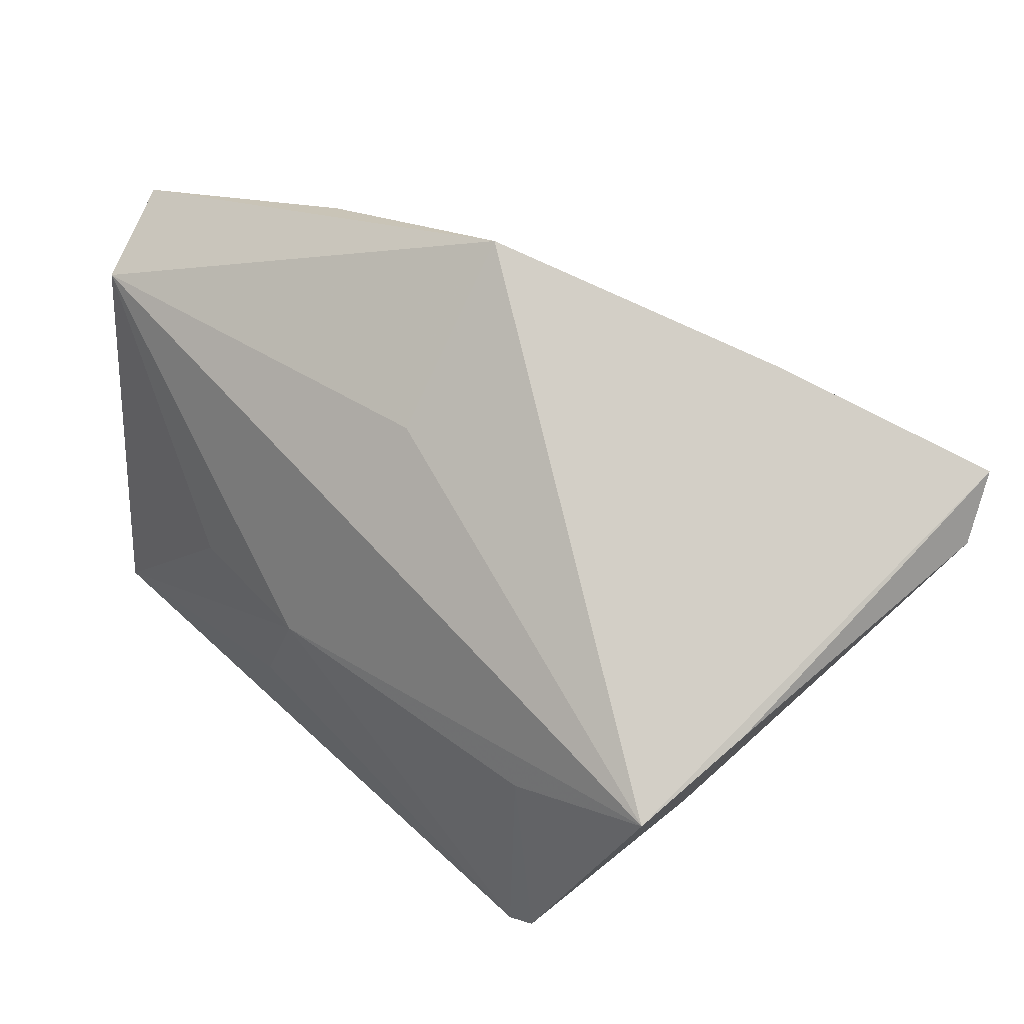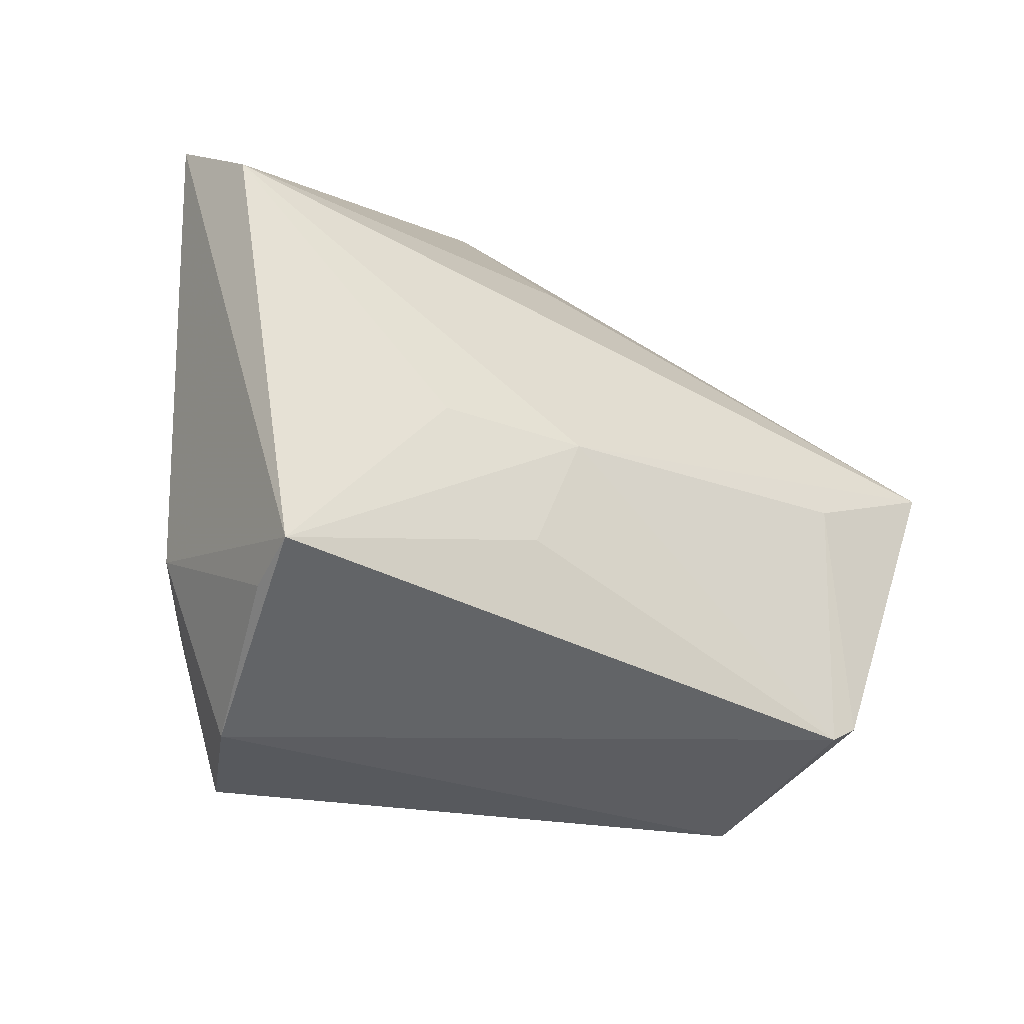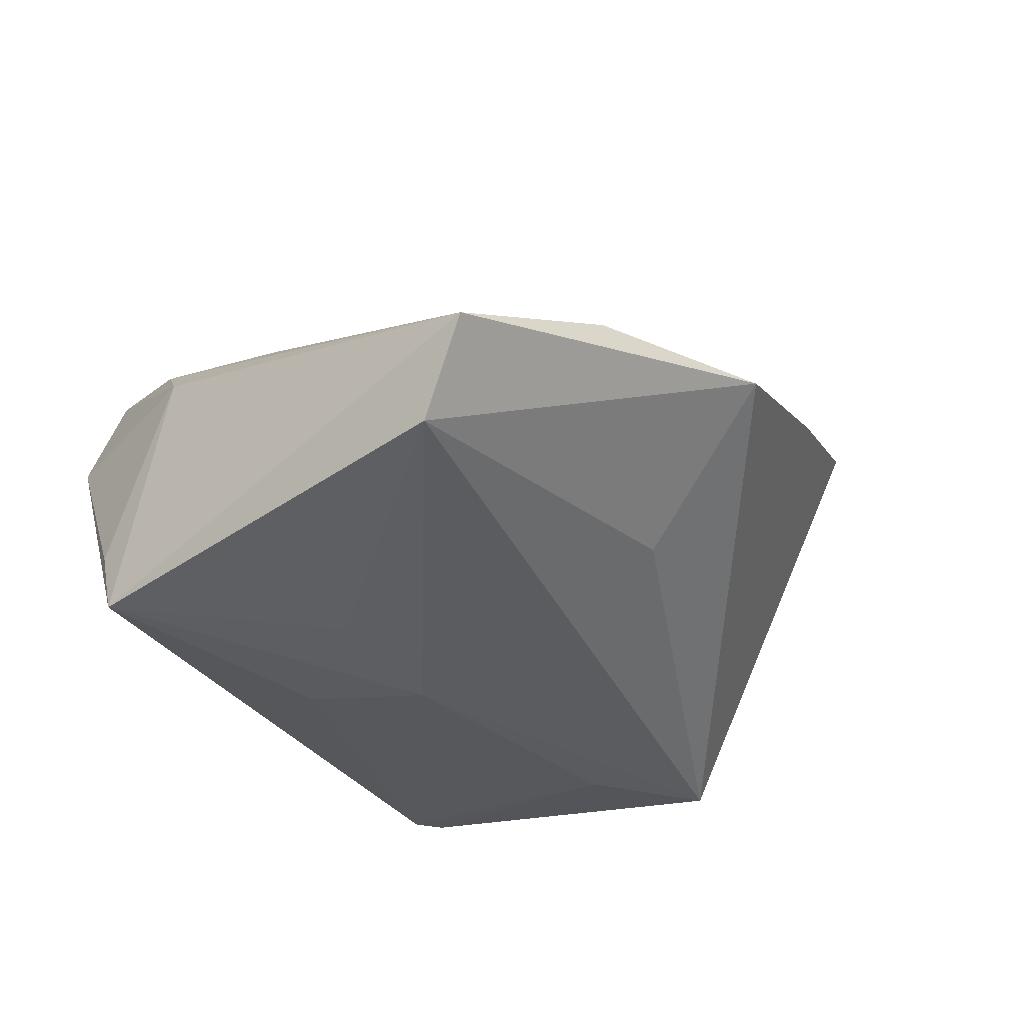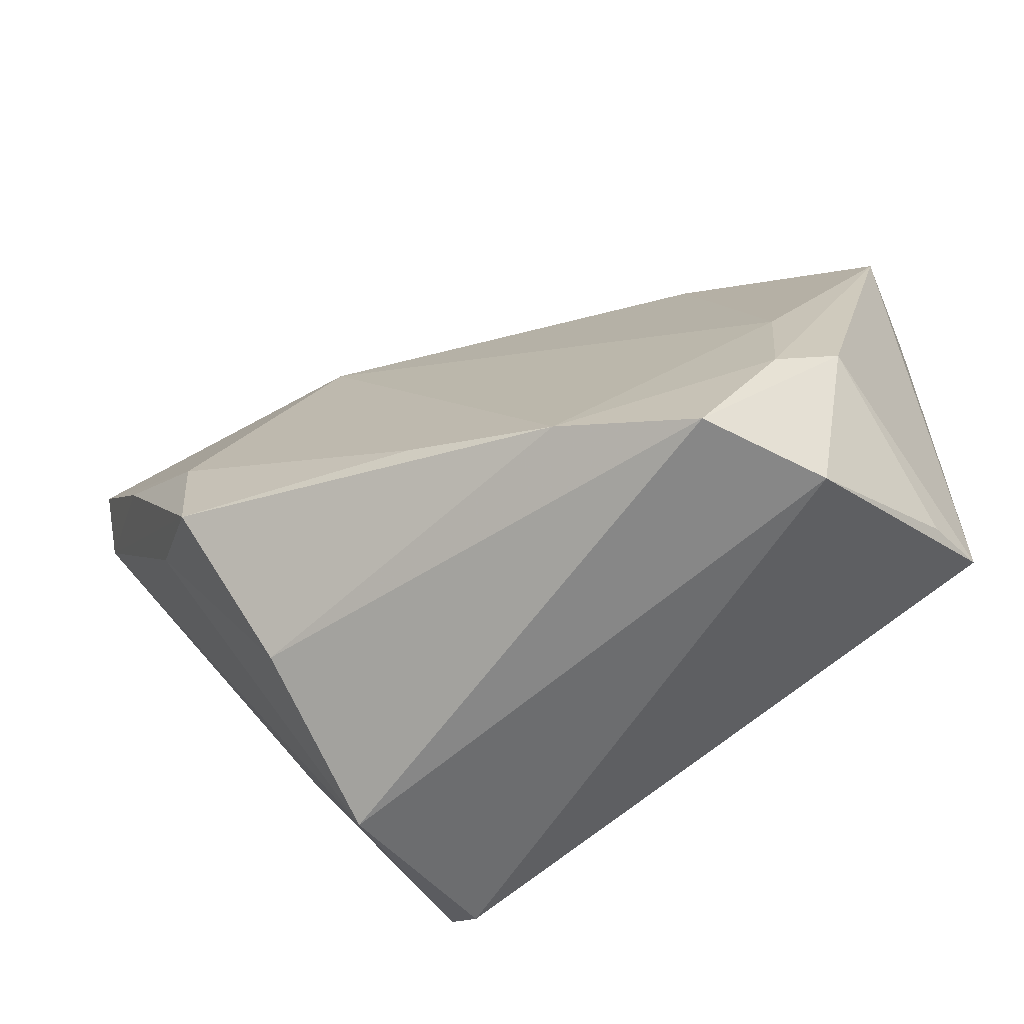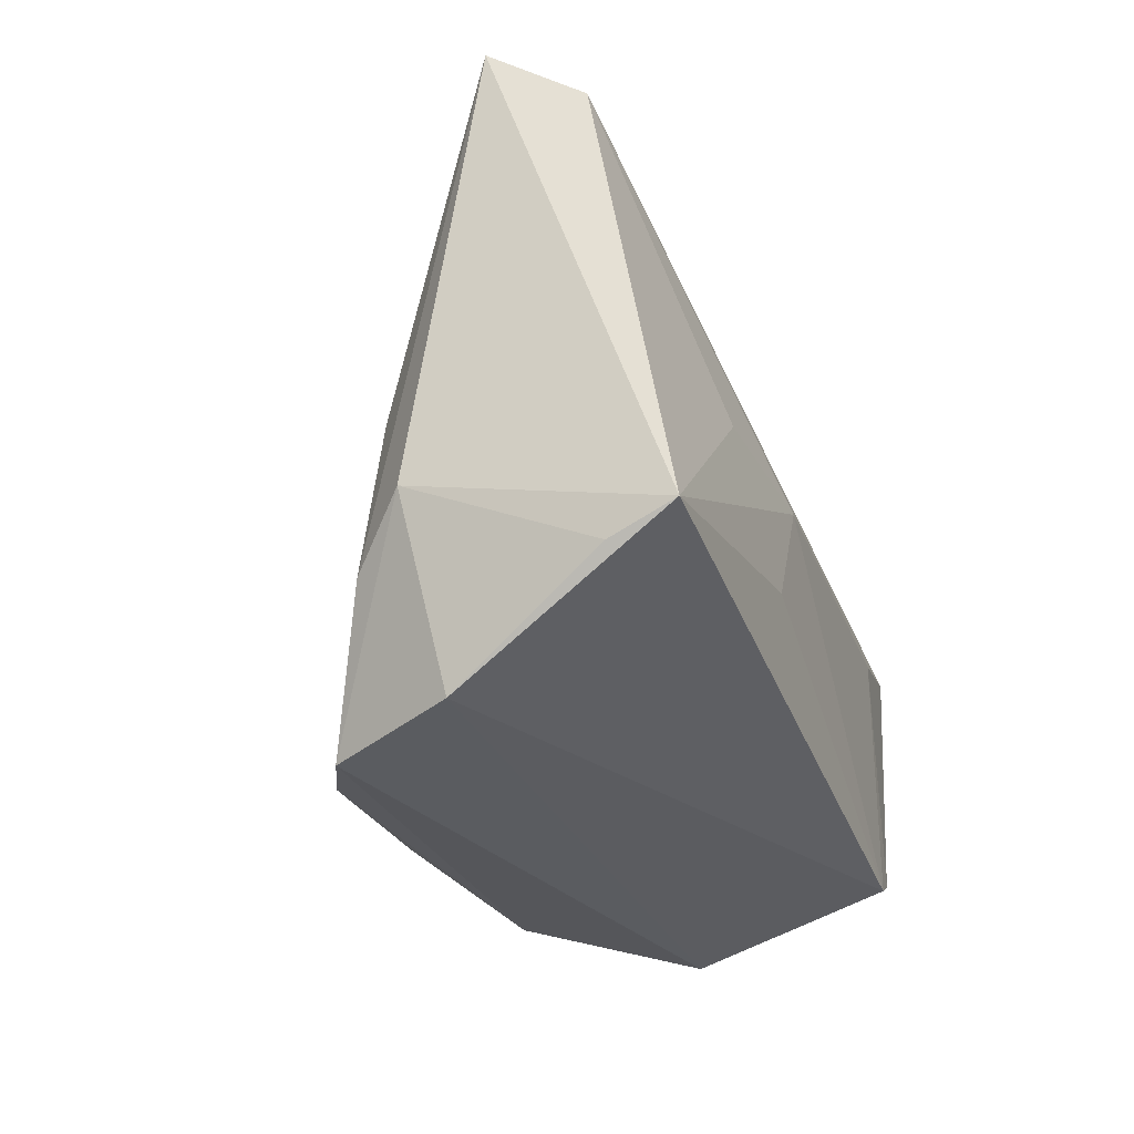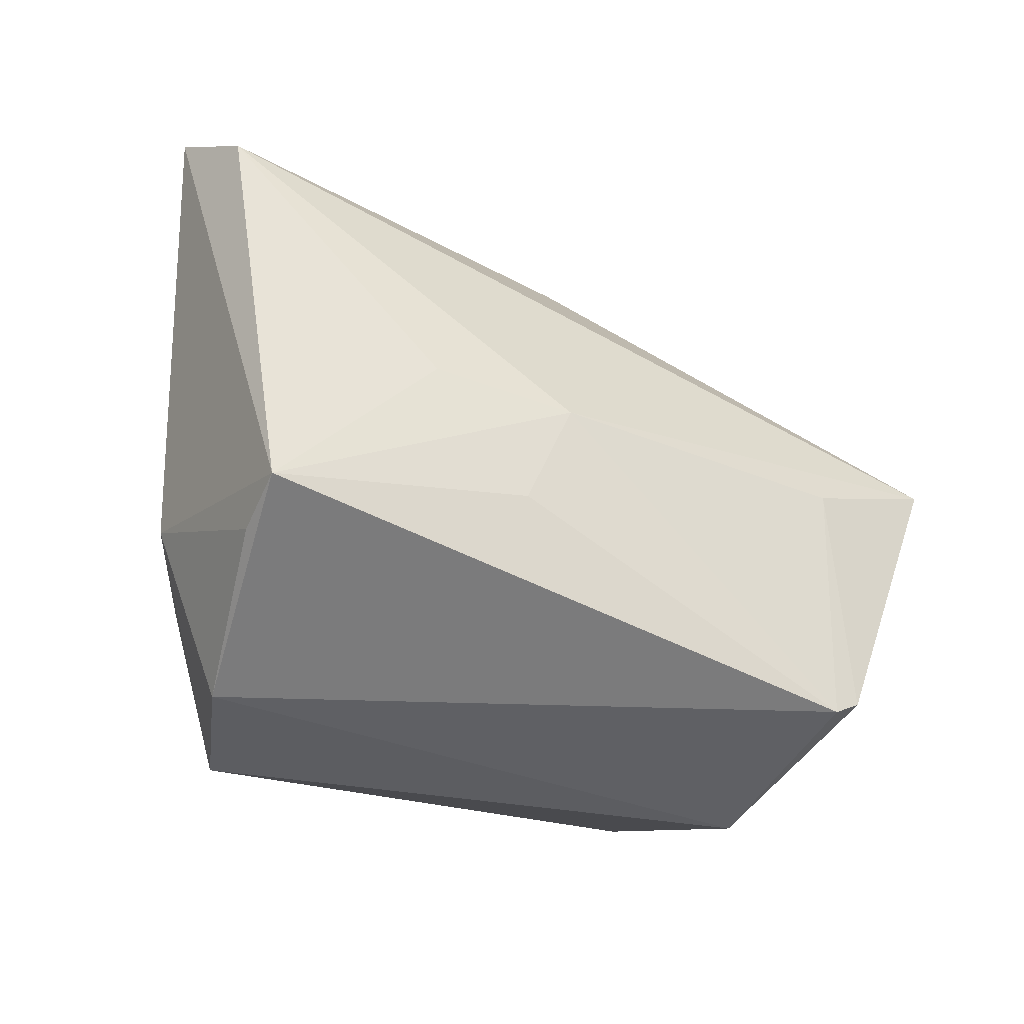
<metadata>
{"format":"obj","ext":"obj","renderer":"f3d","projection":"perspective","resolution":1024,"background":"white","views":[{"elev":47.8,"azim":-138.4,"up":"+Y"},{"elev":-24.9,"azim":144.8,"up":"+Y"},{"elev":-28.6,"azim":123.9,"up":"+Z"},{"elev":-65.2,"azim":34.8,"up":"+Y"},{"elev":-32.0,"azim":108.2,"up":"+Y"},{"elev":-32.2,"azim":146.5,"up":"+Y"}]}
</metadata>
<code>
v -0.04454 0.007655 -0.02513
v 0.002038 -0.02226 0.02655
v 0.05188 0.02821 -0.01618
v -0.02692 -0.03583 -0.004533
v 0.01171 -0.001031 -0.02682
v 0.05424 0.03451 -0.005751
v -0.02953 -0.02748 -0.02664
v -0.02471 -0.02899 0.01659
v -0.02908 0.0002911 0.03286
v 0.04118 -0.03439 0.0016
v 0.04258 -0.002058 0.008582
v 0.005909 0.0457 0.006366
v 0.01738 -0.01428 -0.02624
v -0.02598 -0.02948 -0.02682
v -0.02761 -0.0148 0.03264
v -0.01334 0.0274 0.0248
v -0.03846 -0.01147 -0.00797
v 0.03059 0.03831 0.004246
v 0.04814 -0.02094 -0.02378
v -0.0414 0.01134 0.03131
v 0.04233 -0.01986 0.01104
v 0.0479 -0.01364 0.004823
v -0.05389 0.02274 0.02283
v -0.05232 0.02991 0.02793
v -0.02722 0.03705 0.01922
v 0.02862 -0.0001414 -0.02455
v 0.0191 -0.03033 0.02237
v 0.004113 0.02899 -0.01156
v 0.03406 -0.03583 0.01592
v -0.04761 0.01298 -0.01069
v -0.02681 0.0006655 -0.02682
v -0.03611 -0.007047 0.02687
v 0.04701 -0.02359 -0.01616
f 17 4 23
f 23 1 17
f 30 1 23
f 23 4 32
f 32 15 23
f 4 29 8
f 8 32 4
f 15 32 8
f 25 16 12
f 12 1 25
f 16 25 24
f 24 30 23
f 1 30 24
f 24 25 1
f 12 16 18
f 4 17 7
f 7 14 4
f 7 17 1
f 1 31 7
f 7 31 14
f 19 14 13
f 28 1 12
f 15 8 27
f 27 8 29
f 27 2 15
f 16 2 27
f 16 24 9
f 15 2 9
f 9 2 16
f 3 28 12
f 1 28 3
f 11 18 16
f 16 27 11
f 5 19 13
f 13 14 5
f 14 31 5
f 5 31 1
f 1 3 5
f 14 19 10
f 10 29 4
f 4 14 10
f 22 29 10
f 15 9 20
f 20 9 24
f 23 15 20
f 20 24 23
f 12 18 6
f 6 3 12
f 18 11 6
f 22 19 6
f 19 3 6
f 21 27 29
f 21 11 27
f 21 29 22
f 22 6 21
f 21 6 11
f 19 5 26
f 26 3 19
f 26 5 3
f 33 19 22
f 22 10 33
f 33 10 19

</code>
